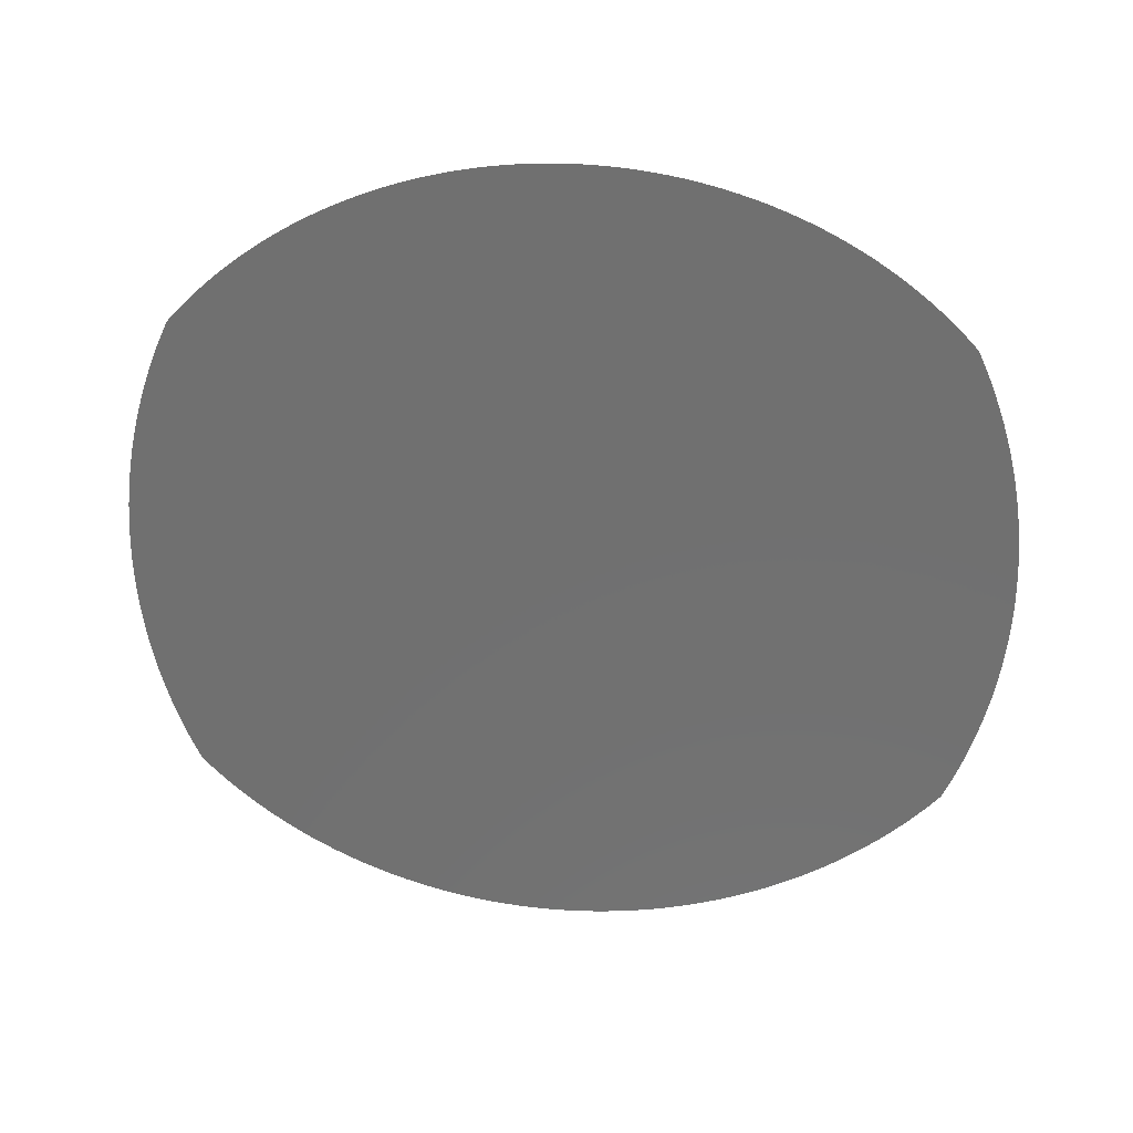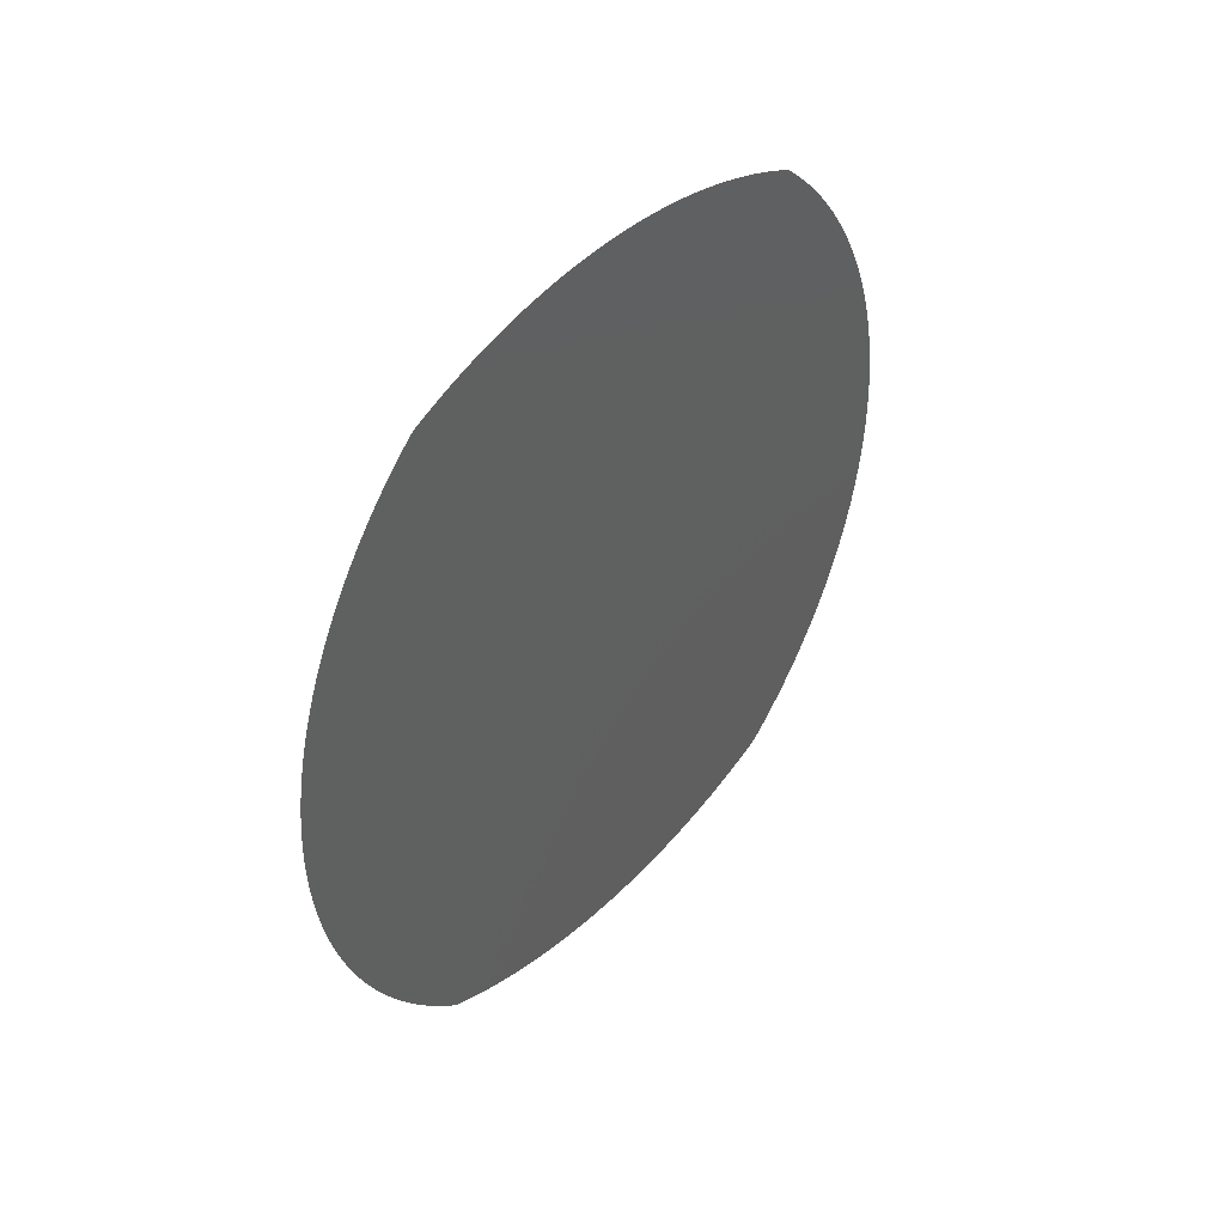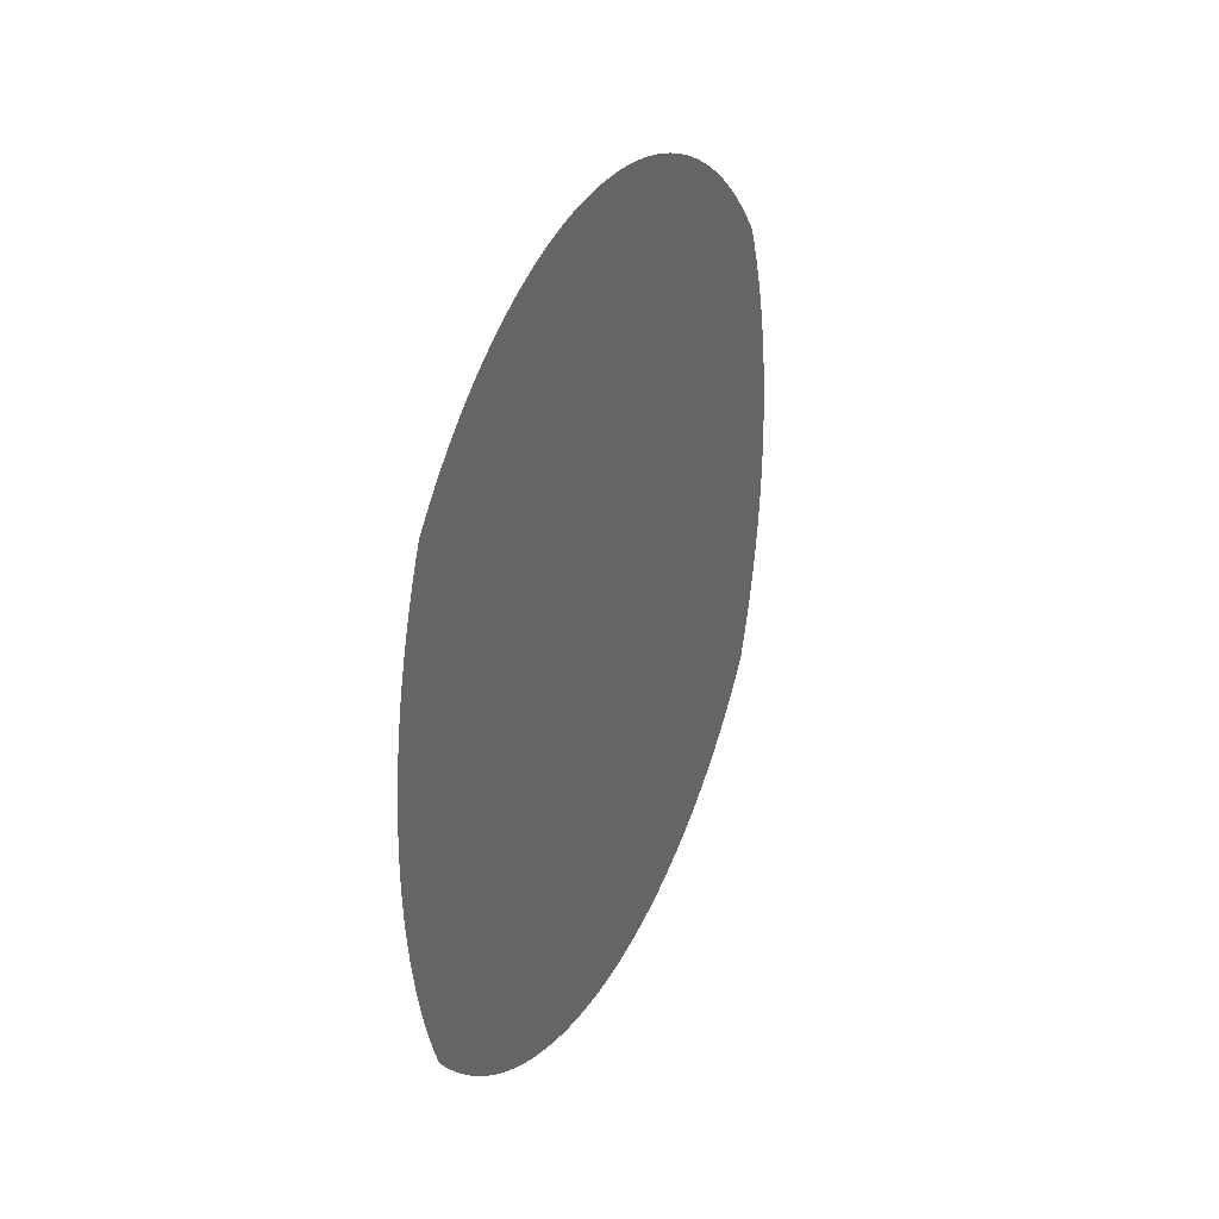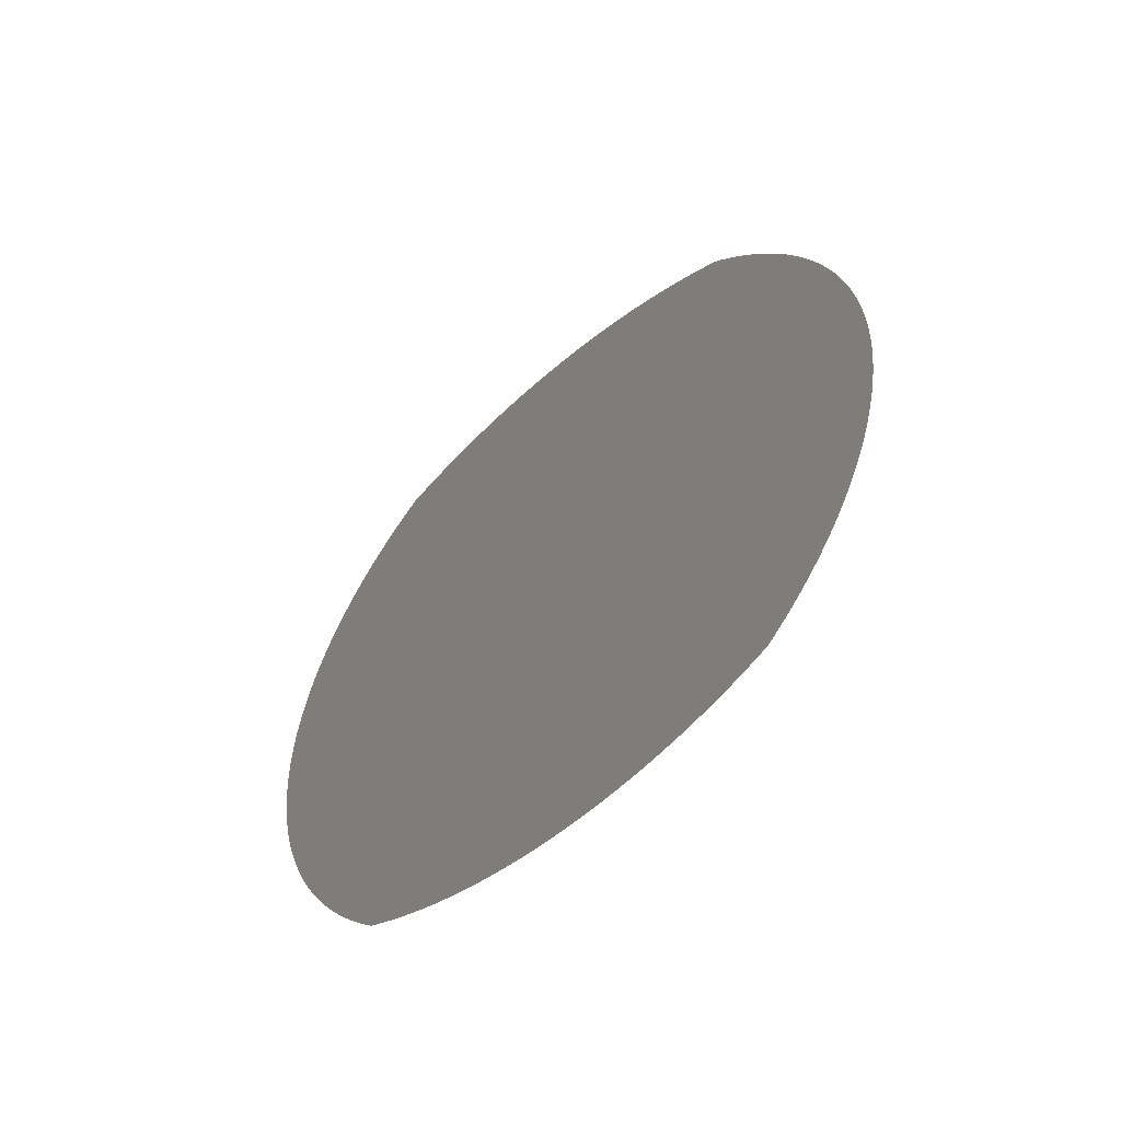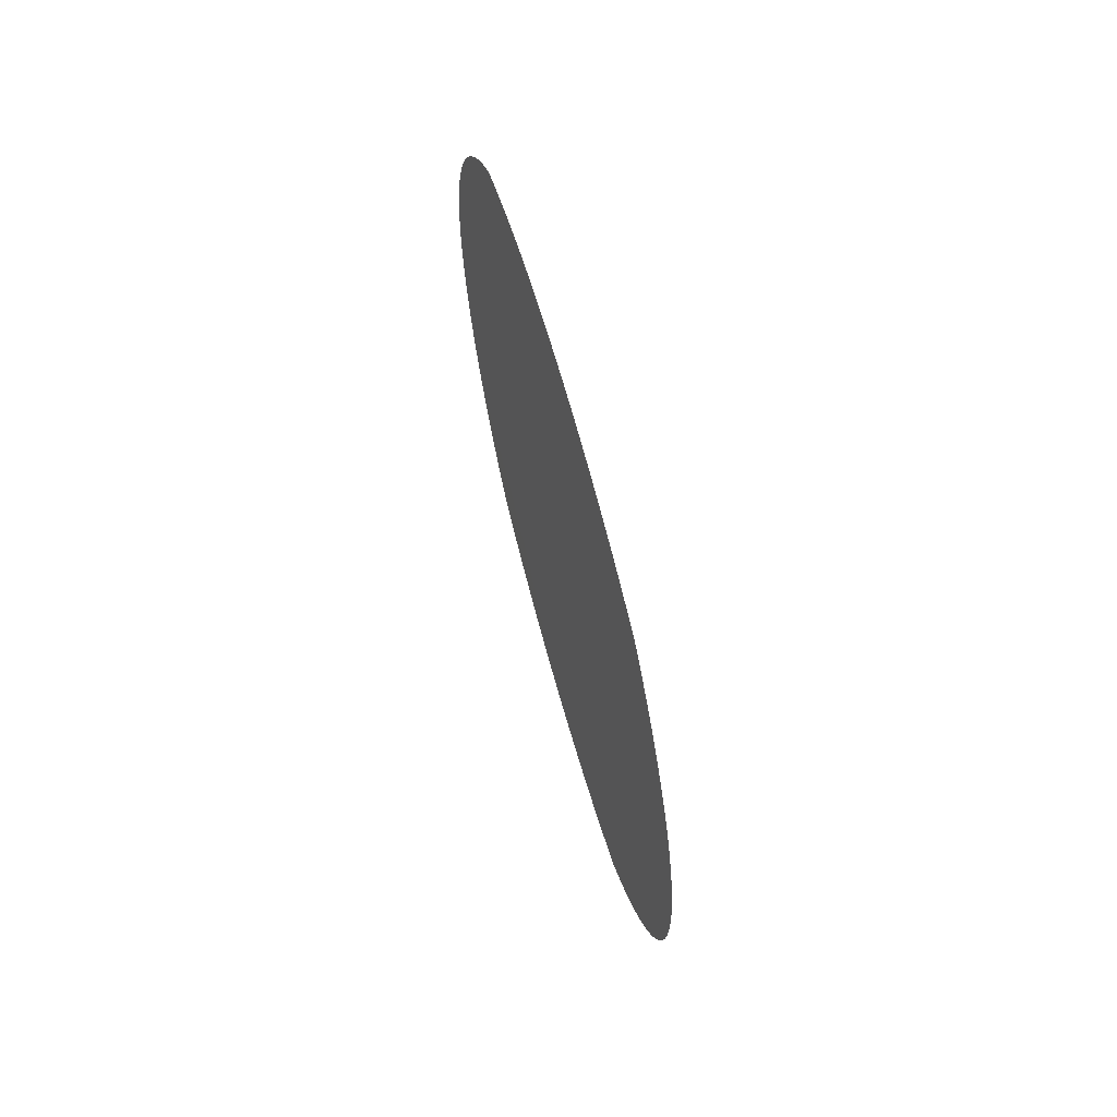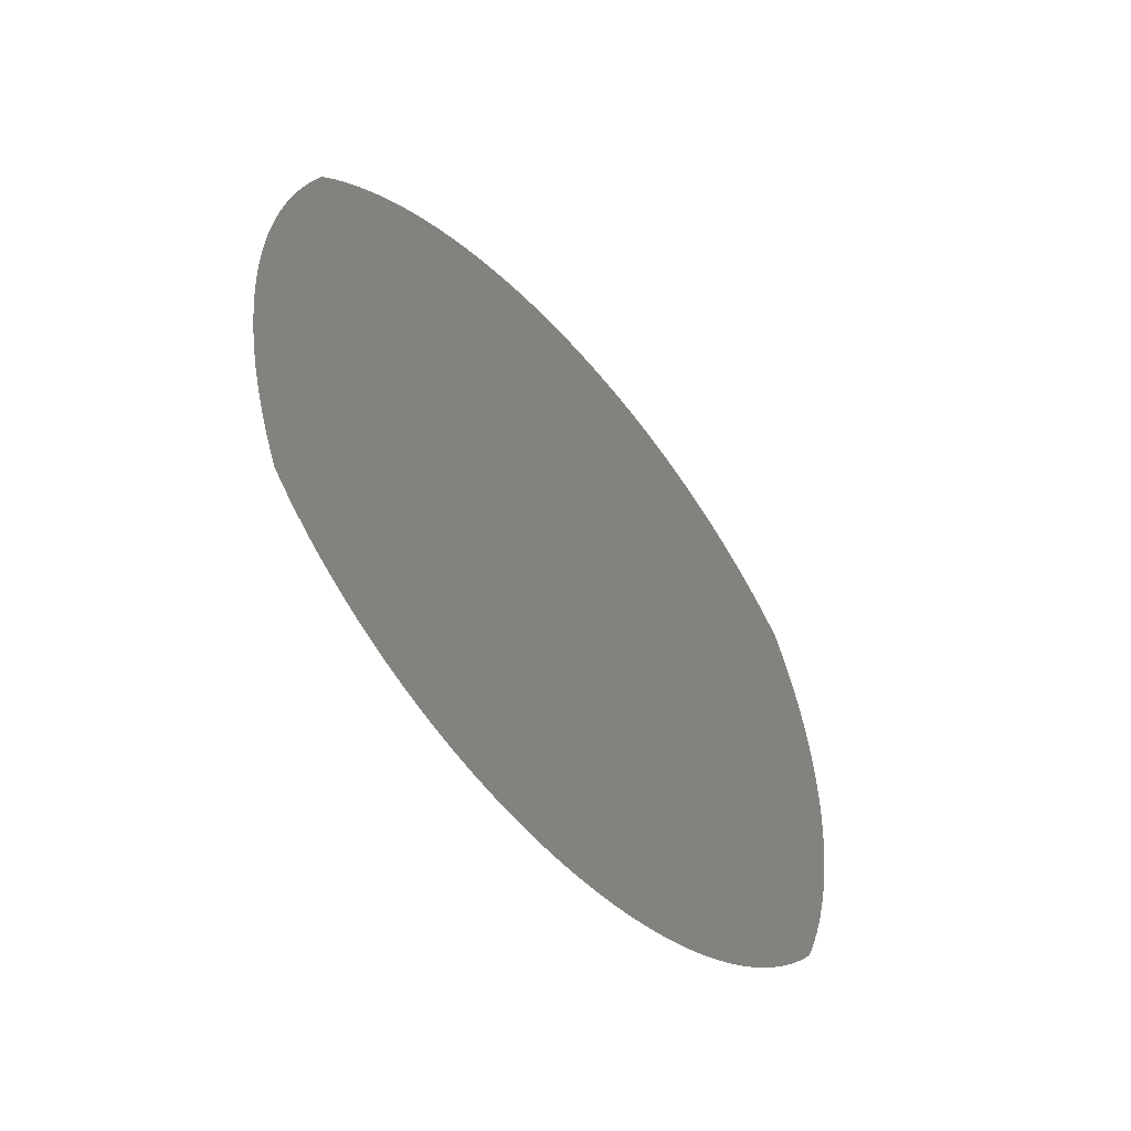
<metadata>
{"format":"stl","ext":"stl","renderer":"f3d","projection":"perspective","resolution":1024,"background":"white","views":[{"elev":26.7,"azim":95.7,"up":"+Z"},{"elev":44.6,"azim":41.1,"up":"+Y"},{"elev":27.3,"azim":-158.2,"up":"+Z"},{"elev":-56.7,"azim":-47.8,"up":"+Y"},{"elev":67.7,"azim":-15.6,"up":"+Y"},{"elev":-51.3,"azim":38.9,"up":"+Z"}]}
</metadata>
<code>
# stl→obj: 192 verts, 190 faces
v 4 0.6902 0.4371
v 4 0.7022 0.4115
v 4 0.6737 0.4549
v 4 0.6568 0.4722
v 4 0.7135 0.3856
v 4 0.6394 0.4891
v 4 0.724 0.3594
v 4 0.6215 0.5054
v 4 0.7337 0.3329
v 4 0.6032 0.5212
v 4 0.5844 0.5366
v 4 0.7427 0.3062
v 4 0.5653 0.5514
v 4 0.7509 0.2792
v 4 0.5457 0.5657
v 4 0.5257 0.5794
v 4 0.7584 0.252
v 4 0.5054 0.5926
v 4 0.4847 0.6053
v 4 0.7651 0.2245
v 4 0.4638 0.6174
v 4 0.4425 0.629
v 4 0.771 0.1969
v 4 0.4209 0.64
v 4 0.399 0.6504
v 4 0.7761 0.1691
v 4 0.3768 0.6602
v 4 0.3545 0.6695
v 4 0.7804 0.1412
v 4 0.3318 0.6782
v 4 0.309 0.6863
v 4 0.784 0.1132
v 4 0.2859 0.6938
v 4 0.2627 0.7008
v 4 0.2393 0.7071
v 4 0.7868 0.08503
v 4 0.2157 0.7128
v 4 0.1921 0.718
v 4 0.7888 0.05679
v 4 0.1683 0.7225
v 4 0.1444 0.7264
v 4 0.1204 0.7297
v 4 0.7899 0.02852
v 4 0.09638 0.7325
v 4 0.07226 0.7346
v 4 0.0481 0.7361
v 4 0.7904 0.0002289
v 4 0.0239 0.737
v 4 -0.000326 0.7373
v 4 0.000326 -0.7373
v 4 -0.0239 -0.737
v 4 0.79 -0.02805
v 4 0.0488 -0.736
v 4 0.02456 -0.737
v 4 0.7888 -0.0563
v 4 0.1213 -0.7296
v 4 0.09719 -0.7324
v 4 0.07302 -0.7345
v 4 0.7868 -0.08451
v 4 0.193 -0.7178
v 4 0.1692 -0.7223
v 4 0.1453 -0.7263
v 4 0.7841 -0.1127
v 4 0.2401 -0.7069
v 4 0.2166 -0.7126
v 4 0.7805 -0.1407
v 4 0.3097 -0.6861
v 4 0.2867 -0.6936
v 4 0.2635 -0.7005
v 4 0.7762 -0.1687
v 4 0.355 -0.6693
v 4 0.3325 -0.678
v 4 0.771 -0.1965
v 4 0.3995 -0.6501
v 4 0.3774 -0.66
v 4 0.7651 -0.2242
v 4 0.443 -0.6287
v 4 0.4214 -0.6397
v 4 0.7585 -0.2517
v 4 0.4853 -0.605
v 4 0.4643 -0.6171
v 4 0.751 -0.279
v 4 0.5262 -0.5791
v 4 0.5059 -0.5923
v 4 0.7428 -0.306
v 4 0.5656 -0.5511
v 4 0.5461 -0.5654
v 4 0.5847 -0.5364
v 4 0.7338 -0.3328
v 4 0.6034 -0.5211
v 4 0.6217 -0.5053
v 4 0.724 -0.3593
v 4 0.6395 -0.489
v 4 0.7135 -0.3856
v 4 0.6569 -0.4722
v 4 0.7022 -0.4115
v 4 0.6738 -0.4549
v 4 0.6902 -0.4371
v 4 -0.02456 0.737
v 4 -0.0481 -0.7361
v 4 -0.0488 0.736
v 4 -0.07226 -0.7346
v 4 -0.07302 0.7345
v 4 -0.09638 -0.7325
v 4 -0.09719 0.7324
v 4 -0.1204 -0.7297
v 4 -0.1213 0.7296
v 4 -0.1444 -0.7264
v 4 -0.1453 0.7263
v 4 -0.1683 -0.7225
v 4 -0.1692 0.7223
v 4 -0.1921 -0.718
v 4 -0.193 0.7178
v 4 -0.2157 -0.7128
v 4 -0.2166 0.7126
v 4 -0.2393 -0.7071
v 4 -0.2401 0.7069
v 4 -0.2627 -0.7008
v 4 -0.2635 0.7005
v 4 -0.2859 -0.6938
v 4 -0.2867 0.6936
v 4 -0.3097 0.6861
v 4 -0.309 -0.6863
v 4 -0.3325 0.678
v 4 -0.3318 -0.6782
v 4 -0.355 0.6693
v 4 -0.3545 -0.6695
v 4 -0.3774 0.66
v 4 -0.3768 -0.6602
v 4 -0.3995 0.6501
v 4 -0.399 -0.6504
v 4 -0.7135 0.3856
v 4 -0.724 -0.3594
v 4 -0.724 0.3593
v 4 -0.7337 -0.3329
v 4 -0.7338 0.3328
v 4 -0.7427 -0.3062
v 4 -0.7428 0.306
v 4 -0.7509 -0.2792
v 4 -0.751 0.279
v 4 -0.7584 -0.252
v 4 -0.7585 0.2517
v 4 -0.7651 -0.2245
v 4 -0.7651 0.2242
v 4 -0.771 -0.1969
v 4 -0.771 0.1965
v 4 -0.7761 -0.1691
v 4 -0.7762 0.1687
v 4 -0.7804 -0.1412
v 4 -0.7805 0.1407
v 4 -0.784 -0.1132
v 4 -0.7841 0.1127
v 4 -0.7868 -0.08503
v 4 -0.7868 0.08451
v 4 -0.7888 -0.05679
v 4 -0.7888 0.0563
v 4 -0.7899 -0.02852
v 4 -0.79 0.02805
v 4 -0.7904 -0.0002289
v 4 -0.4209 -0.64
v 4 -0.4425 -0.629
v 4 -0.4638 -0.6174
v 4 -0.4847 -0.6053
v 4 -0.5054 -0.5926
v 4 -0.7135 -0.3856
v 4 -0.5257 -0.5794
v 4 -0.5457 -0.5657
v 4 -0.5653 -0.5514
v 4 -0.5844 -0.5366
v 4 -0.6032 -0.5212
v 4 -0.6215 -0.5054
v 4 -0.6394 -0.4891
v 4 -0.6568 -0.4722
v 4 -0.7022 -0.4115
v 4 -0.6737 -0.4549
v 4 -0.6902 -0.4371
v 4 -0.7022 0.4115
v 4 -0.6569 0.4722
v 4 -0.6395 0.489
v 4 -0.6217 0.5053
v 4 -0.6902 0.4371
v 4 -0.6738 0.4549
v 4 -0.6034 0.5211
v 4 -0.5847 0.5364
v 4 -0.5656 0.5511
v 4 -0.5461 0.5654
v 4 -0.5262 0.5791
v 4 -0.5059 0.5923
v 4 -0.4853 0.605
v 4 -0.4643 0.6171
v 4 -0.443 0.6287
v 4 -0.4214 0.6397
f 1 2 3
f 3 2 4
f 4 2 5
f 4 5 6
f 6 5 7
f 6 7 8
f 8 7 9
f 8 9 10
f 10 9 11
f 11 9 12
f 11 12 13
f 13 12 14
f 13 14 15
f 15 14 16
f 16 14 17
f 16 17 18
f 18 17 19
f 19 17 20
f 19 20 21
f 21 20 22
f 22 20 23
f 22 23 24
f 24 23 25
f 25 23 26
f 25 26 27
f 27 26 28
f 28 26 29
f 28 29 30
f 30 29 31
f 31 29 32
f 31 32 33
f 33 32 34
f 34 32 35
f 35 32 36
f 35 36 37
f 37 36 38
f 38 36 39
f 38 39 40
f 40 39 41
f 41 39 42
f 42 39 43
f 42 43 44
f 44 43 45
f 45 43 46
f 46 43 47
f 46 47 48
f 48 47 49
f 49 47 50
f 49 50 51
f 52 53 47
f 47 53 54
f 47 54 50
f 55 56 52
f 52 56 57
f 52 57 58
f 59 60 55
f 55 60 61
f 55 61 62
f 63 64 59
f 59 64 65
f 59 65 60
f 66 67 63
f 63 67 68
f 63 68 69
f 70 71 66
f 66 71 72
f 66 72 67
f 73 74 70
f 70 74 75
f 70 75 71
f 76 77 73
f 73 77 78
f 73 78 74
f 79 80 76
f 76 80 81
f 76 81 77
f 82 83 79
f 79 83 84
f 79 84 80
f 85 86 82
f 82 86 87
f 82 87 83
f 86 85 88
f 88 85 89
f 88 89 90
f 90 89 91
f 91 89 92
f 91 92 93
f 93 92 94
f 93 94 95
f 95 94 96
f 95 96 97
f 97 96 98
f 69 64 63
f 62 56 55
f 58 53 52
f 49 51 99
f 99 51 100
f 99 100 101
f 101 100 102
f 101 102 103
f 103 102 104
f 103 104 105
f 105 104 106
f 105 106 107
f 107 106 108
f 107 108 109
f 109 108 110
f 109 110 111
f 111 110 112
f 111 112 113
f 113 112 114
f 113 114 115
f 115 114 116
f 115 116 117
f 117 116 118
f 117 118 119
f 119 118 120
f 119 120 121
f 121 120 122
f 122 120 123
f 122 123 124
f 124 123 125
f 124 125 126
f 126 125 127
f 126 127 128
f 128 127 129
f 128 129 130
f 130 129 131
f 130 131 132
f 132 131 133
f 132 133 134
f 134 133 135
f 134 135 136
f 136 135 137
f 136 137 138
f 138 137 139
f 138 139 140
f 140 139 141
f 140 141 142
f 142 141 143
f 142 143 144
f 144 143 145
f 144 145 146
f 146 145 147
f 146 147 148
f 148 147 149
f 148 149 150
f 150 149 151
f 150 151 152
f 152 151 153
f 152 153 154
f 154 153 155
f 154 155 156
f 156 155 157
f 156 157 158
f 158 157 159
f 131 160 133
f 133 160 161
f 133 161 162
f 162 163 133
f 133 163 164
f 133 164 165
f 165 164 166
f 165 166 167
f 167 168 165
f 165 168 169
f 165 169 170
f 170 171 165
f 165 171 172
f 165 172 173
f 165 173 174
f 174 173 175
f 174 175 176
f 177 178 132
f 132 178 179
f 132 179 180
f 181 182 177
f 177 182 178
f 180 183 132
f 132 183 184
f 132 184 185
f 185 186 132
f 132 186 187
f 132 187 188
f 188 189 132
f 132 189 190
f 132 190 191
f 191 192 132
f 132 192 130

</code>
